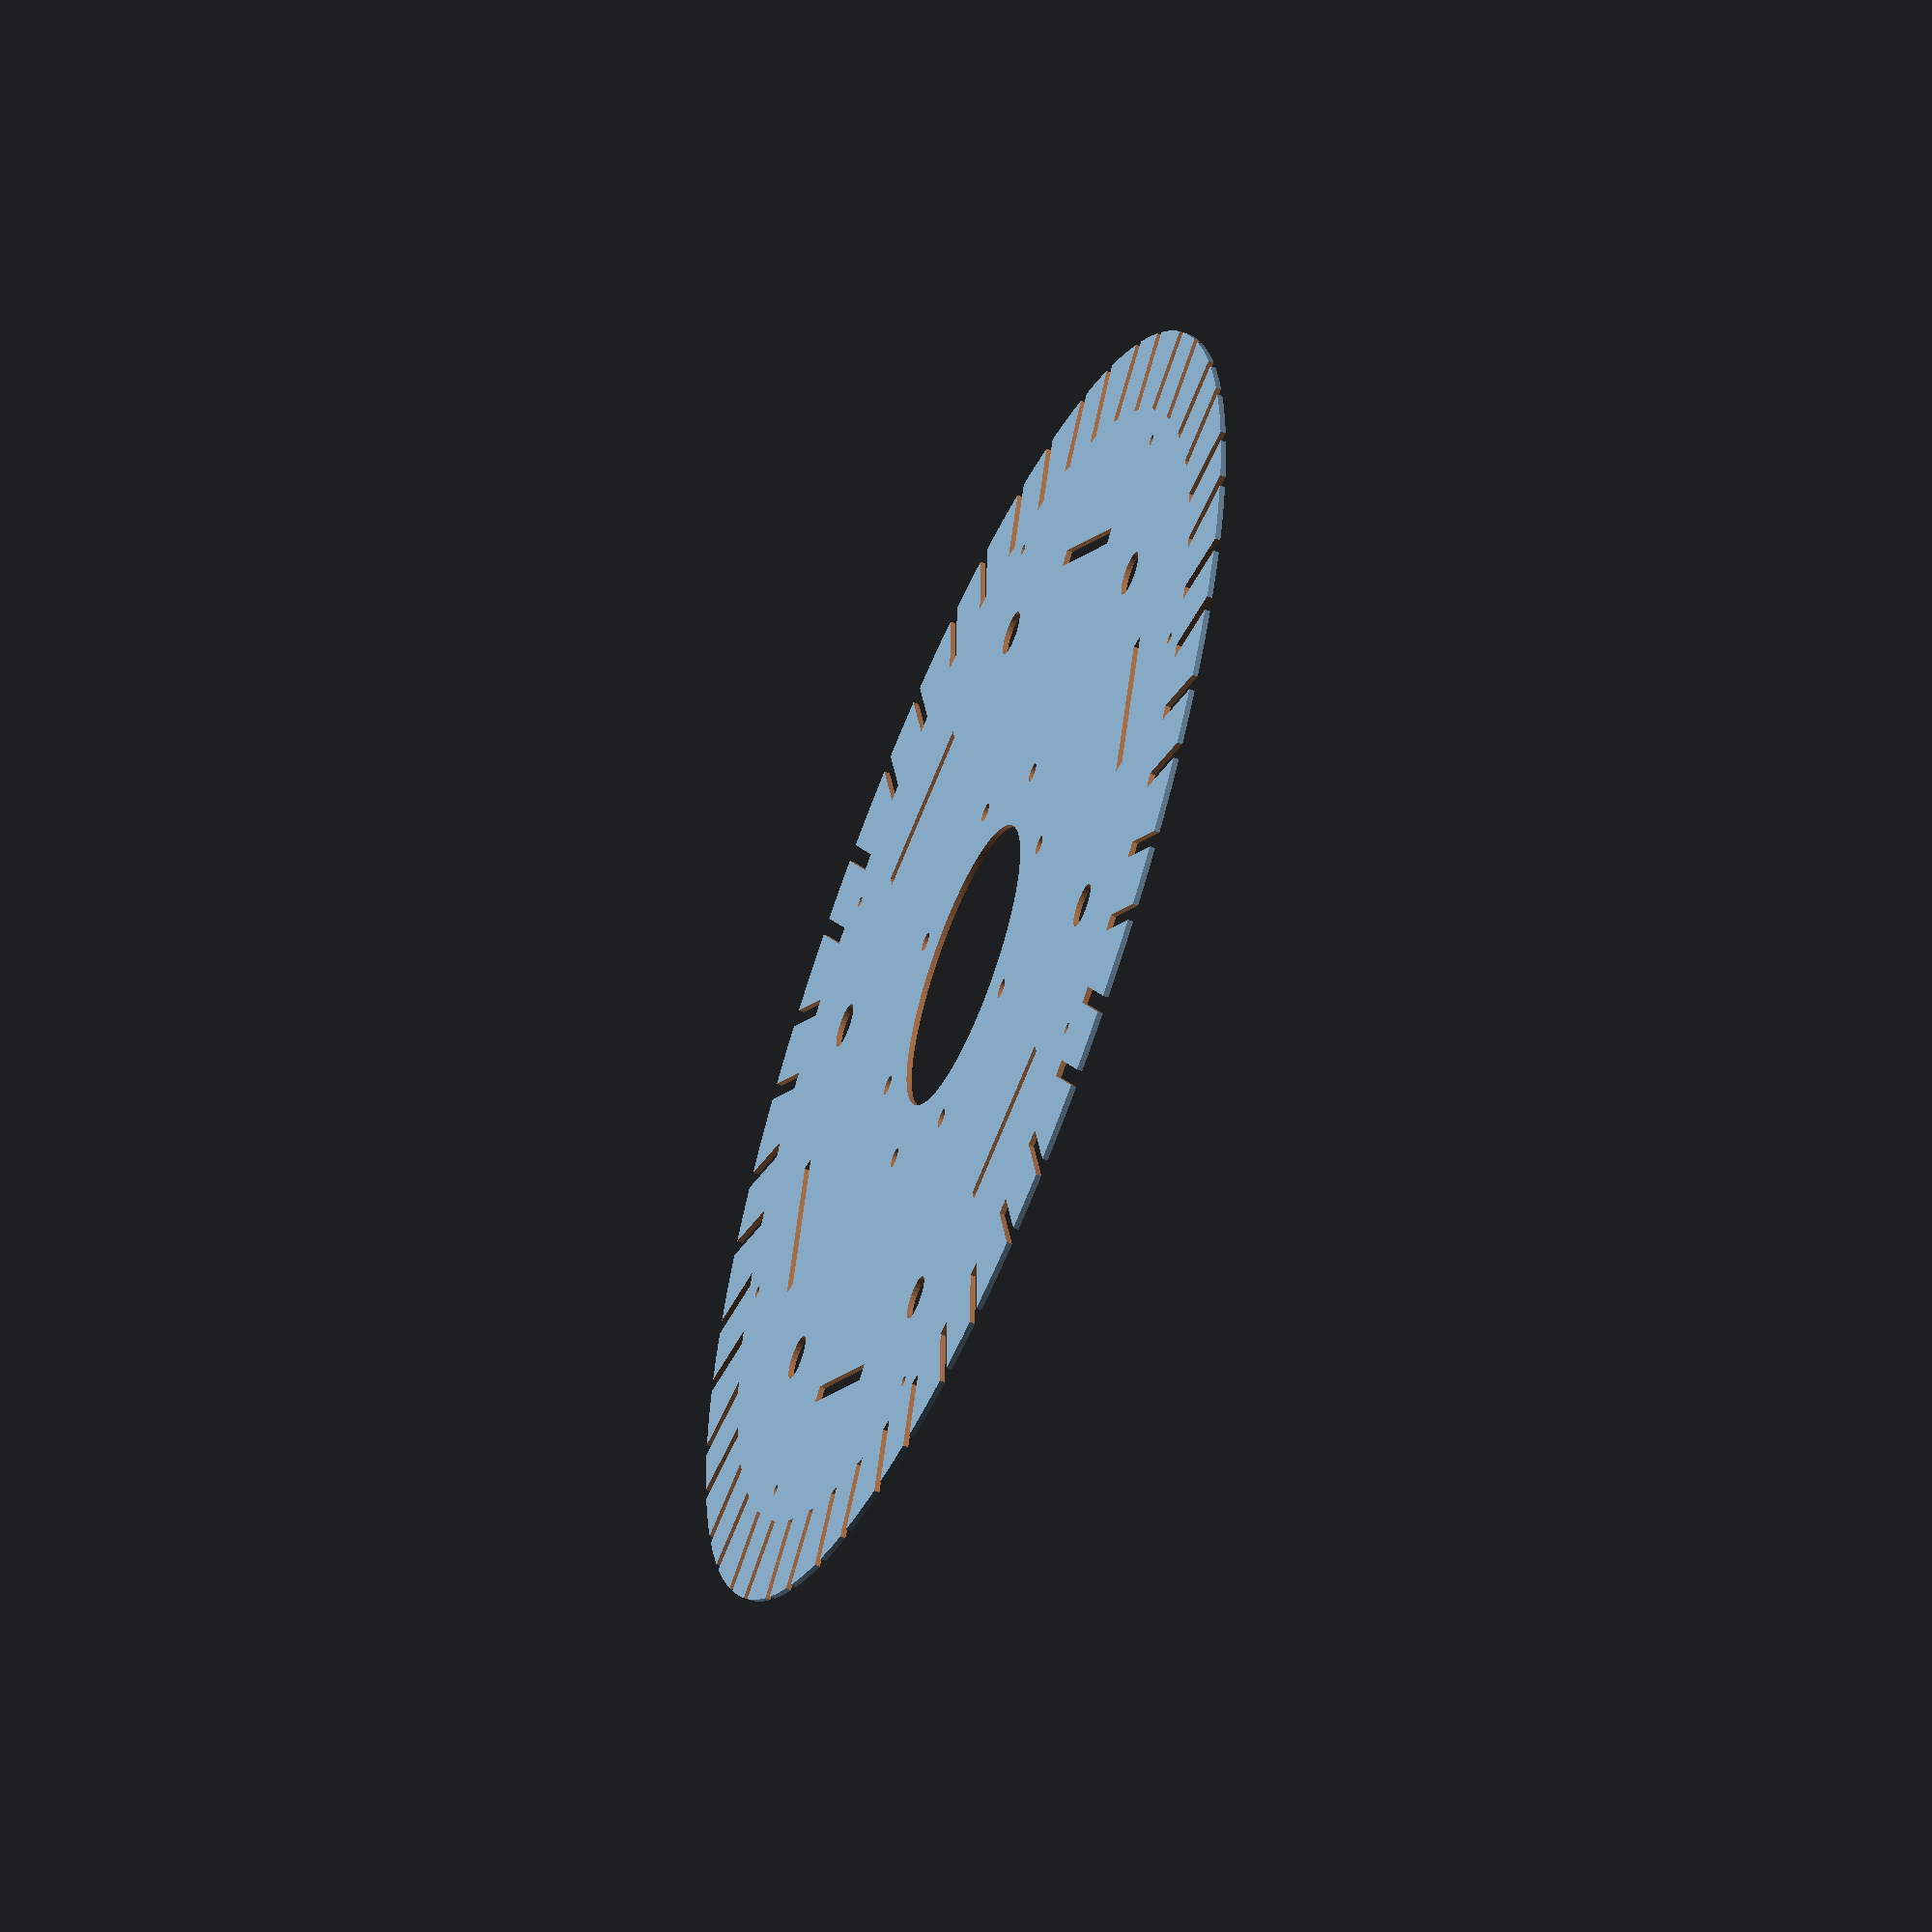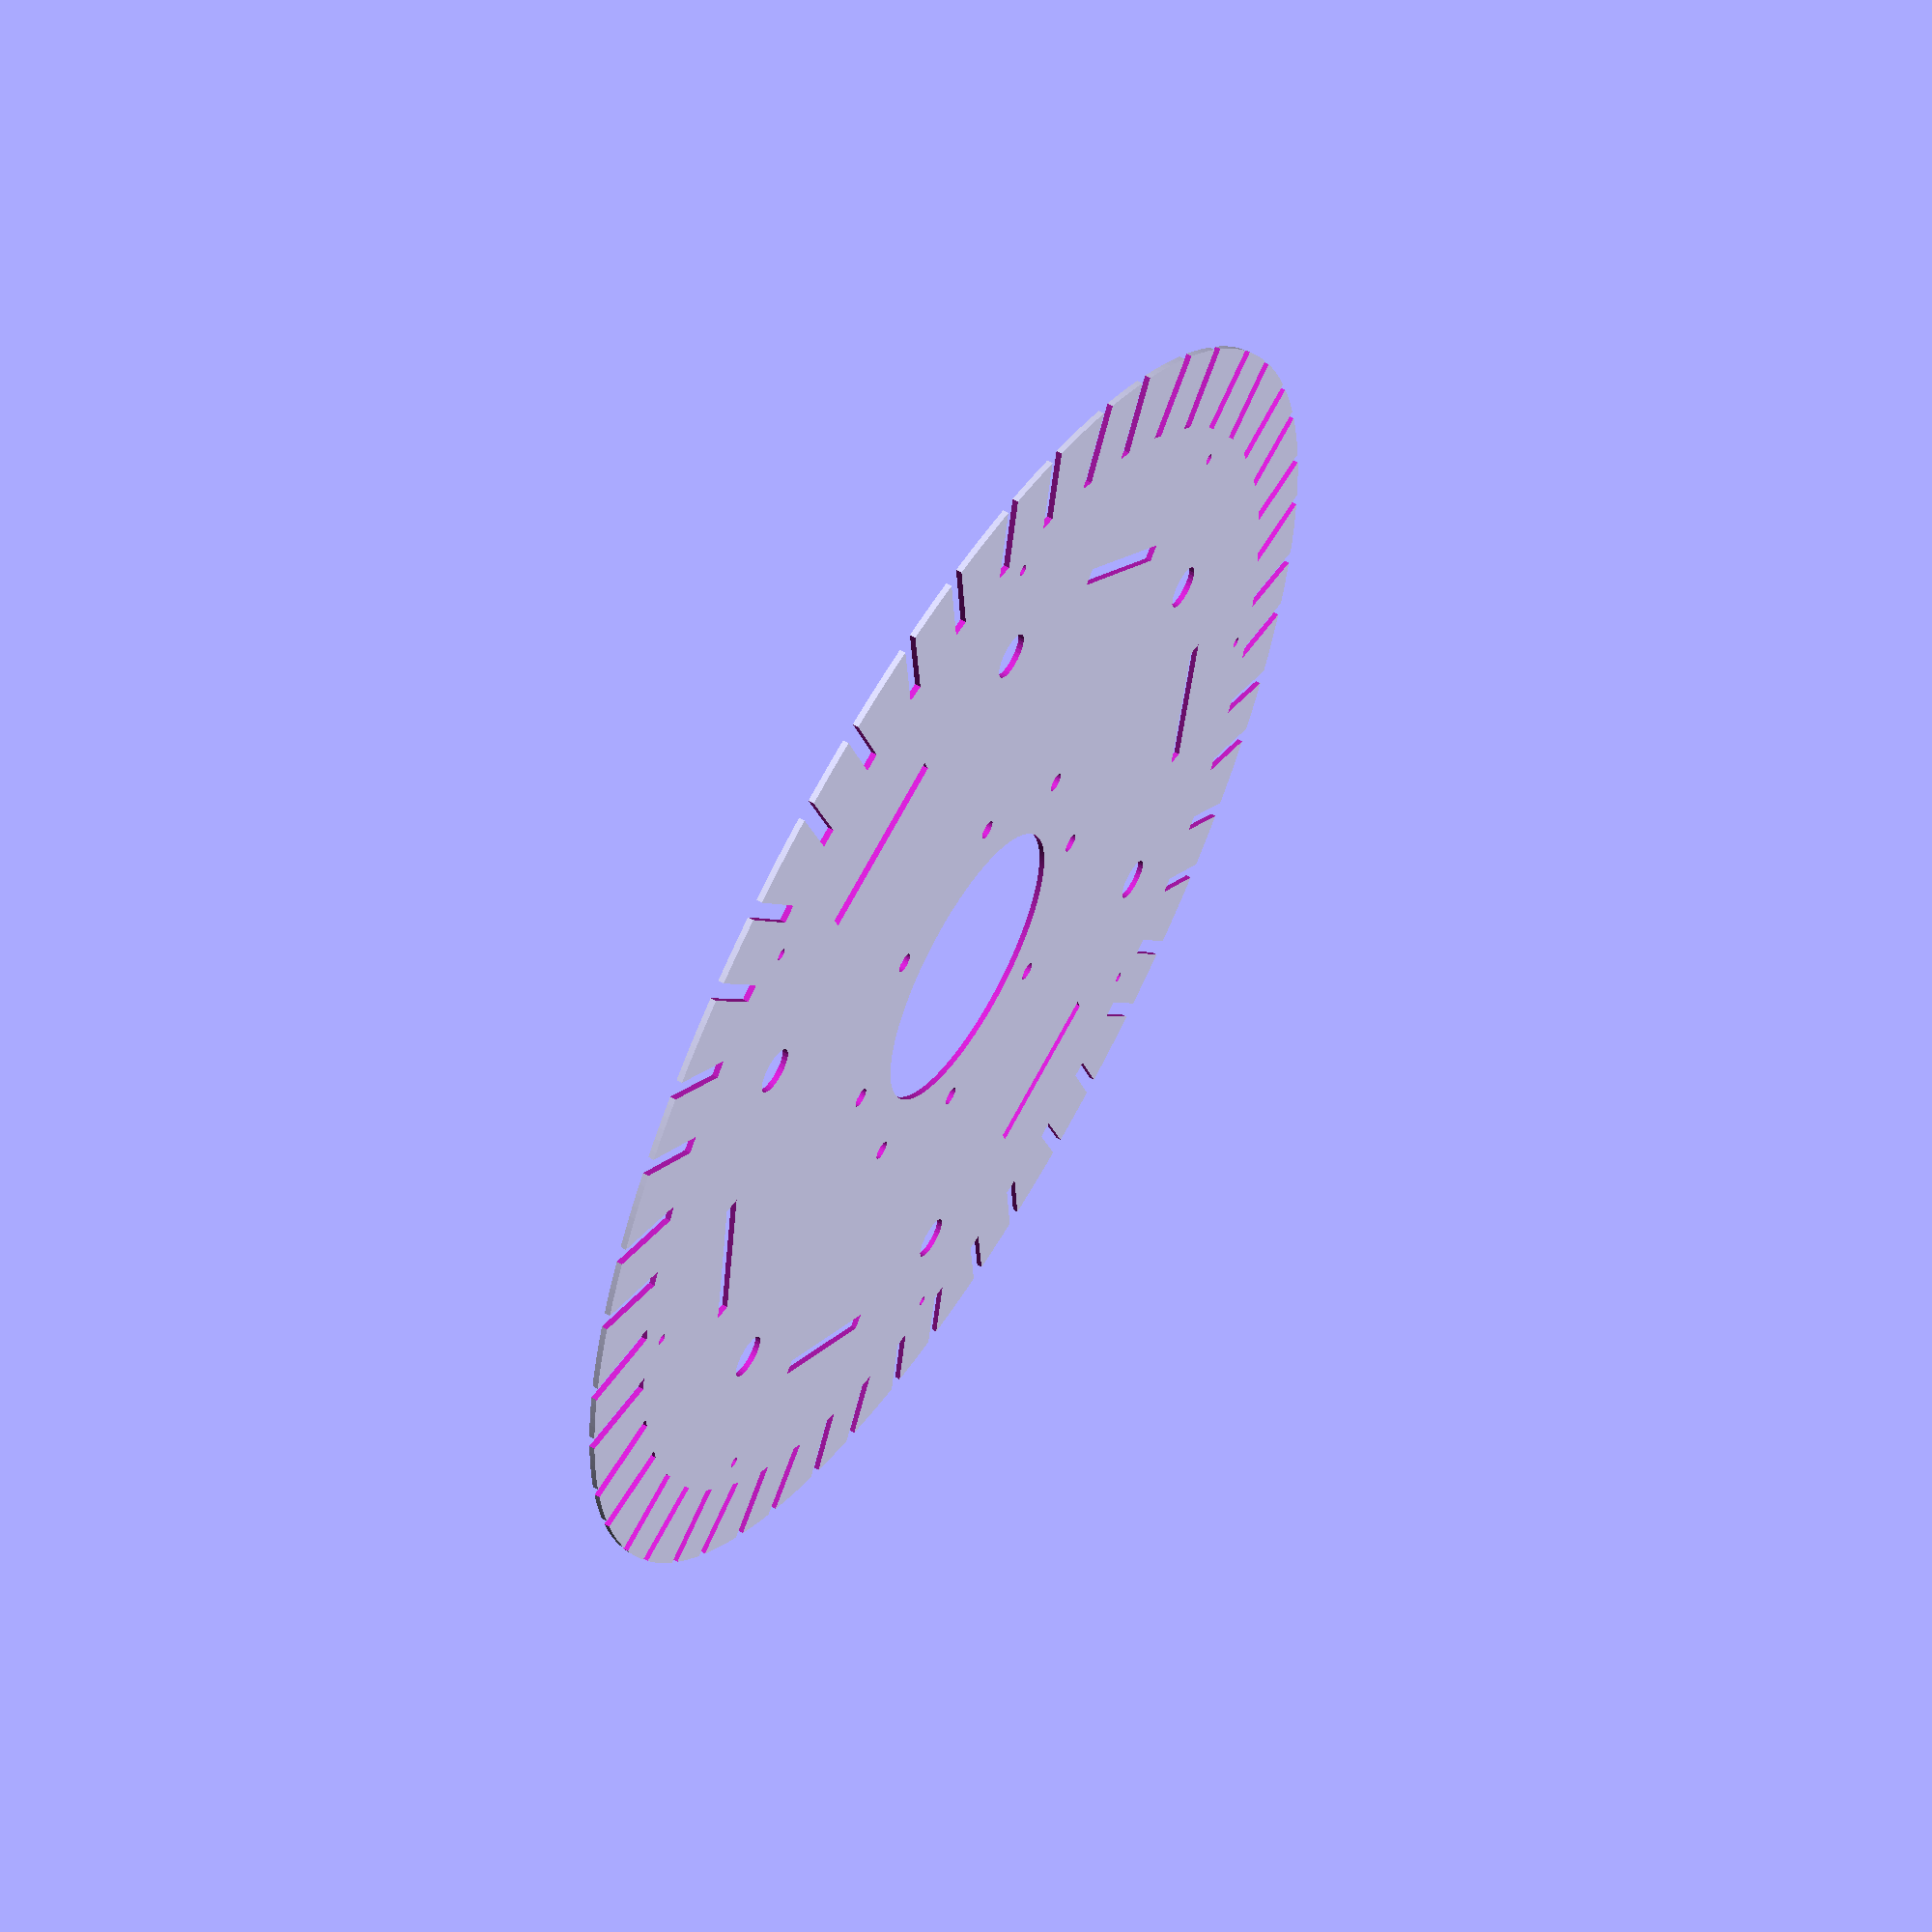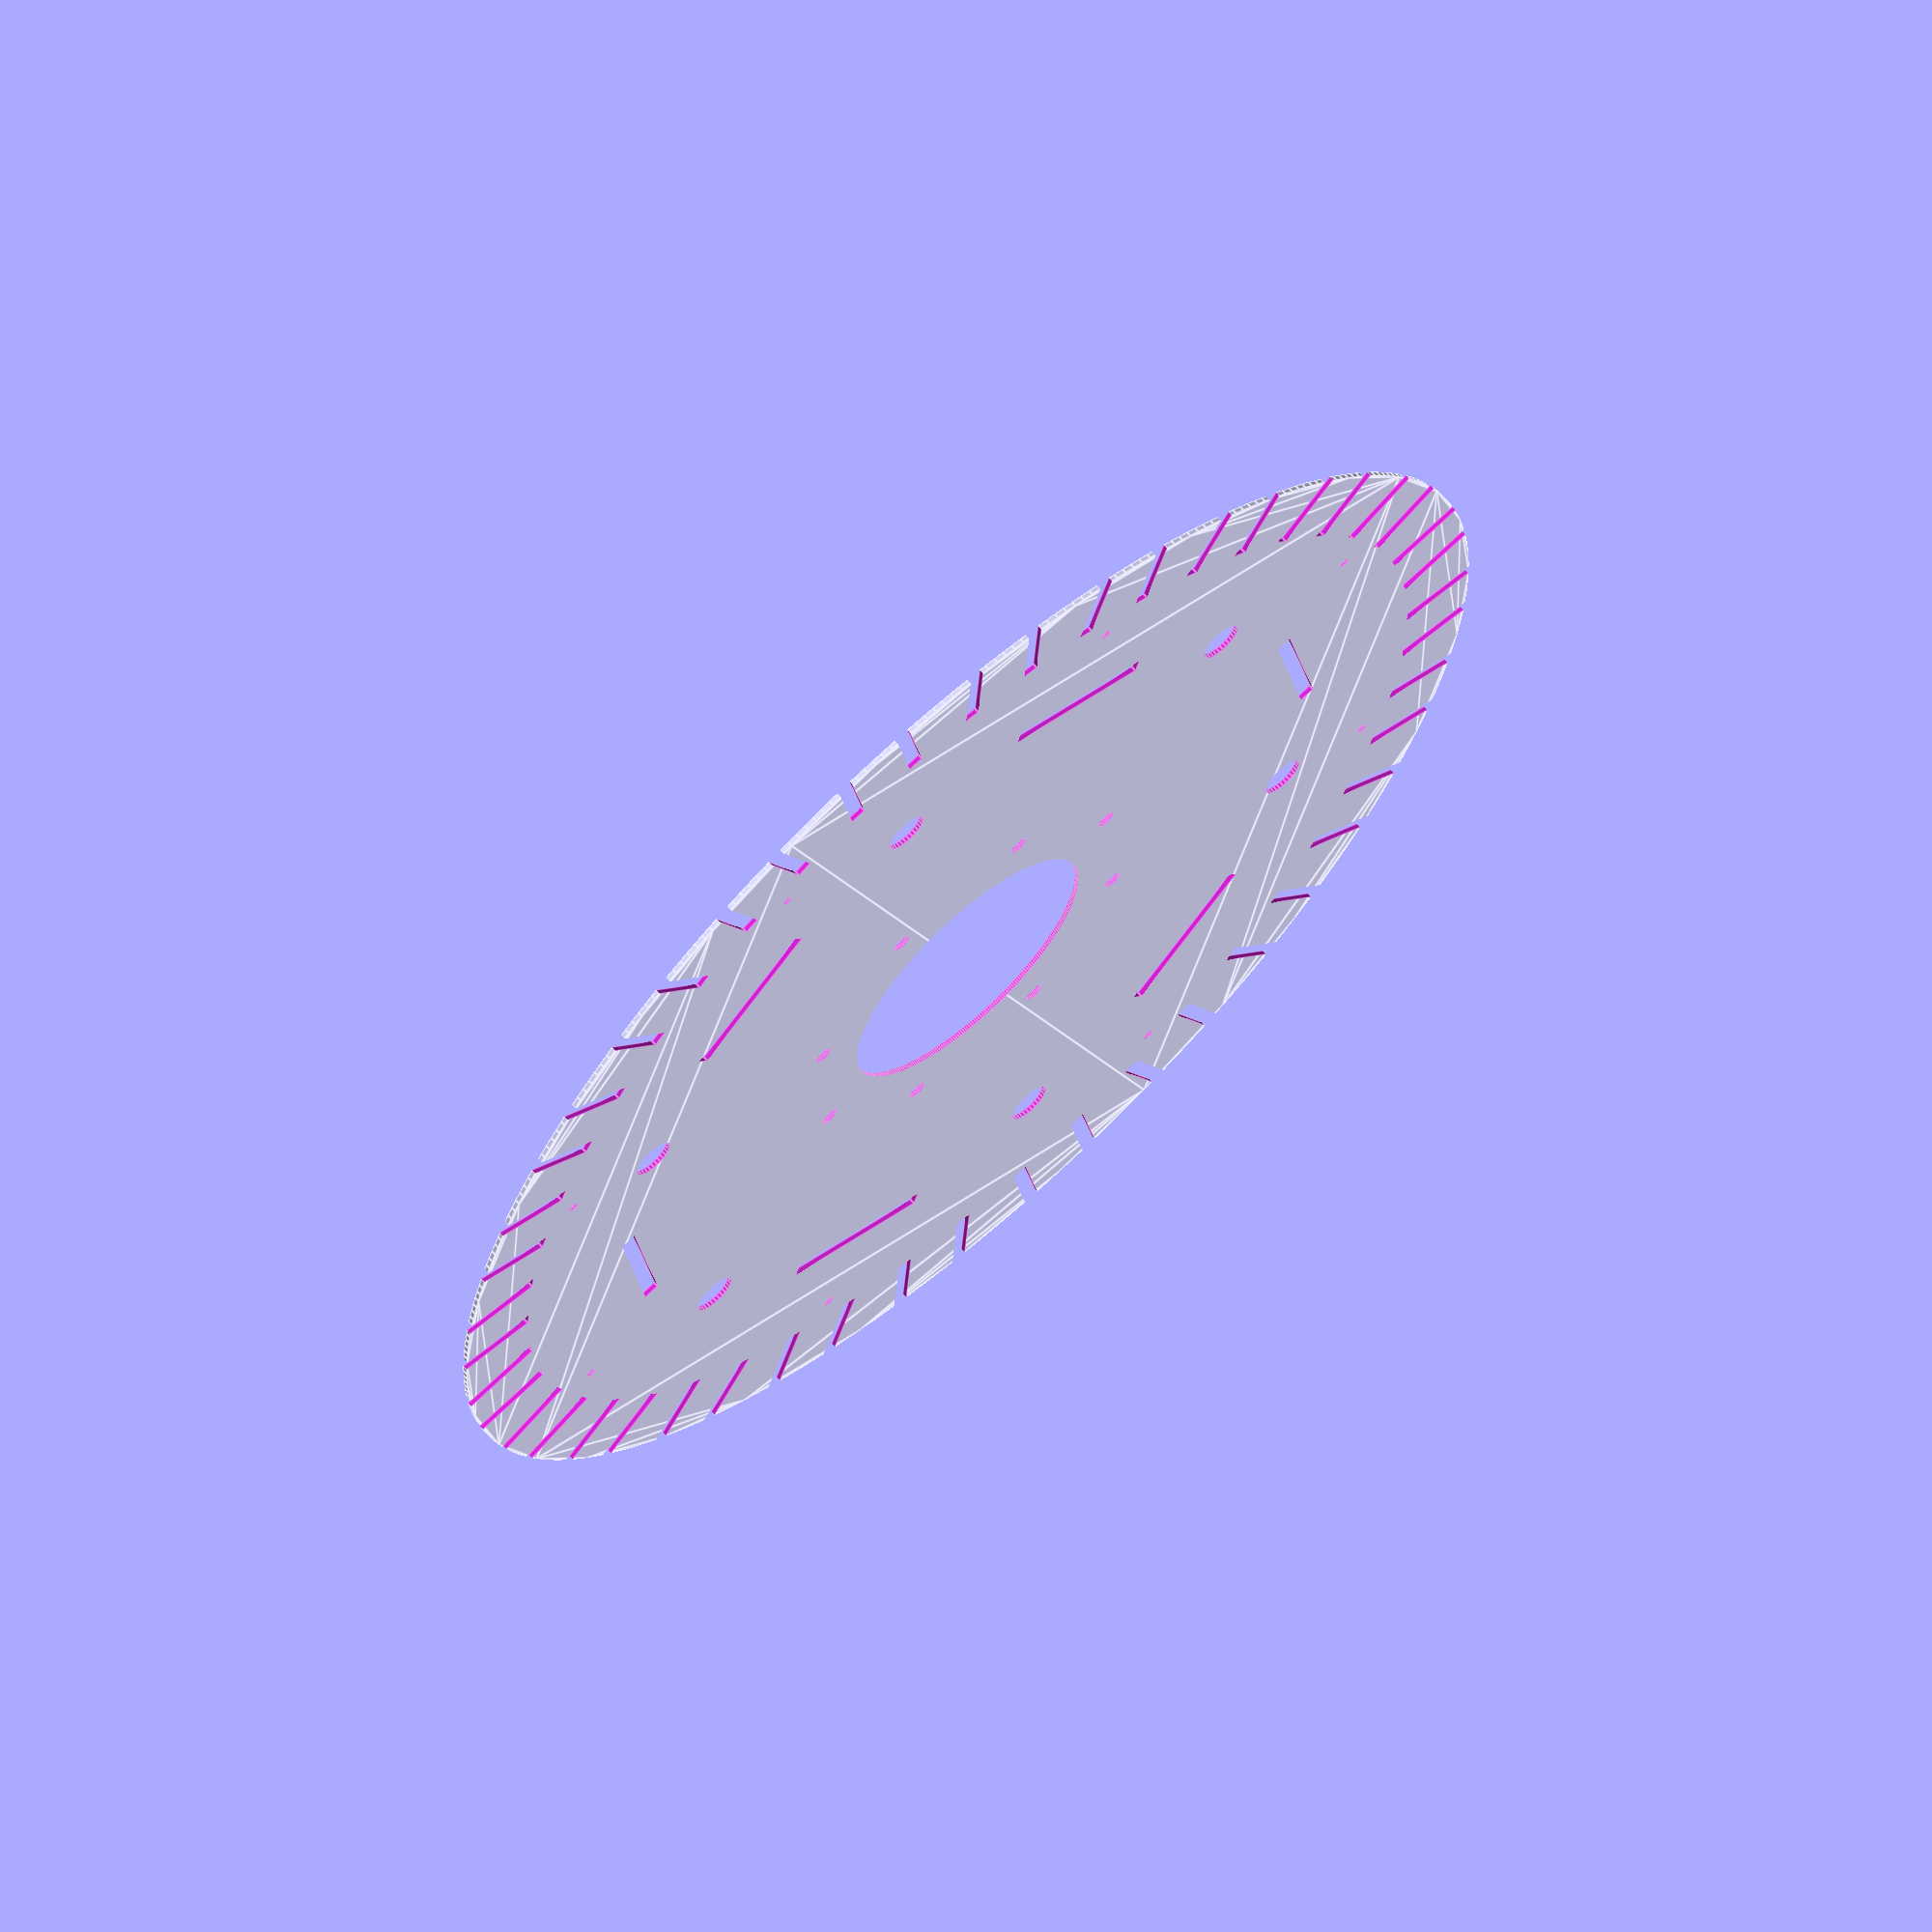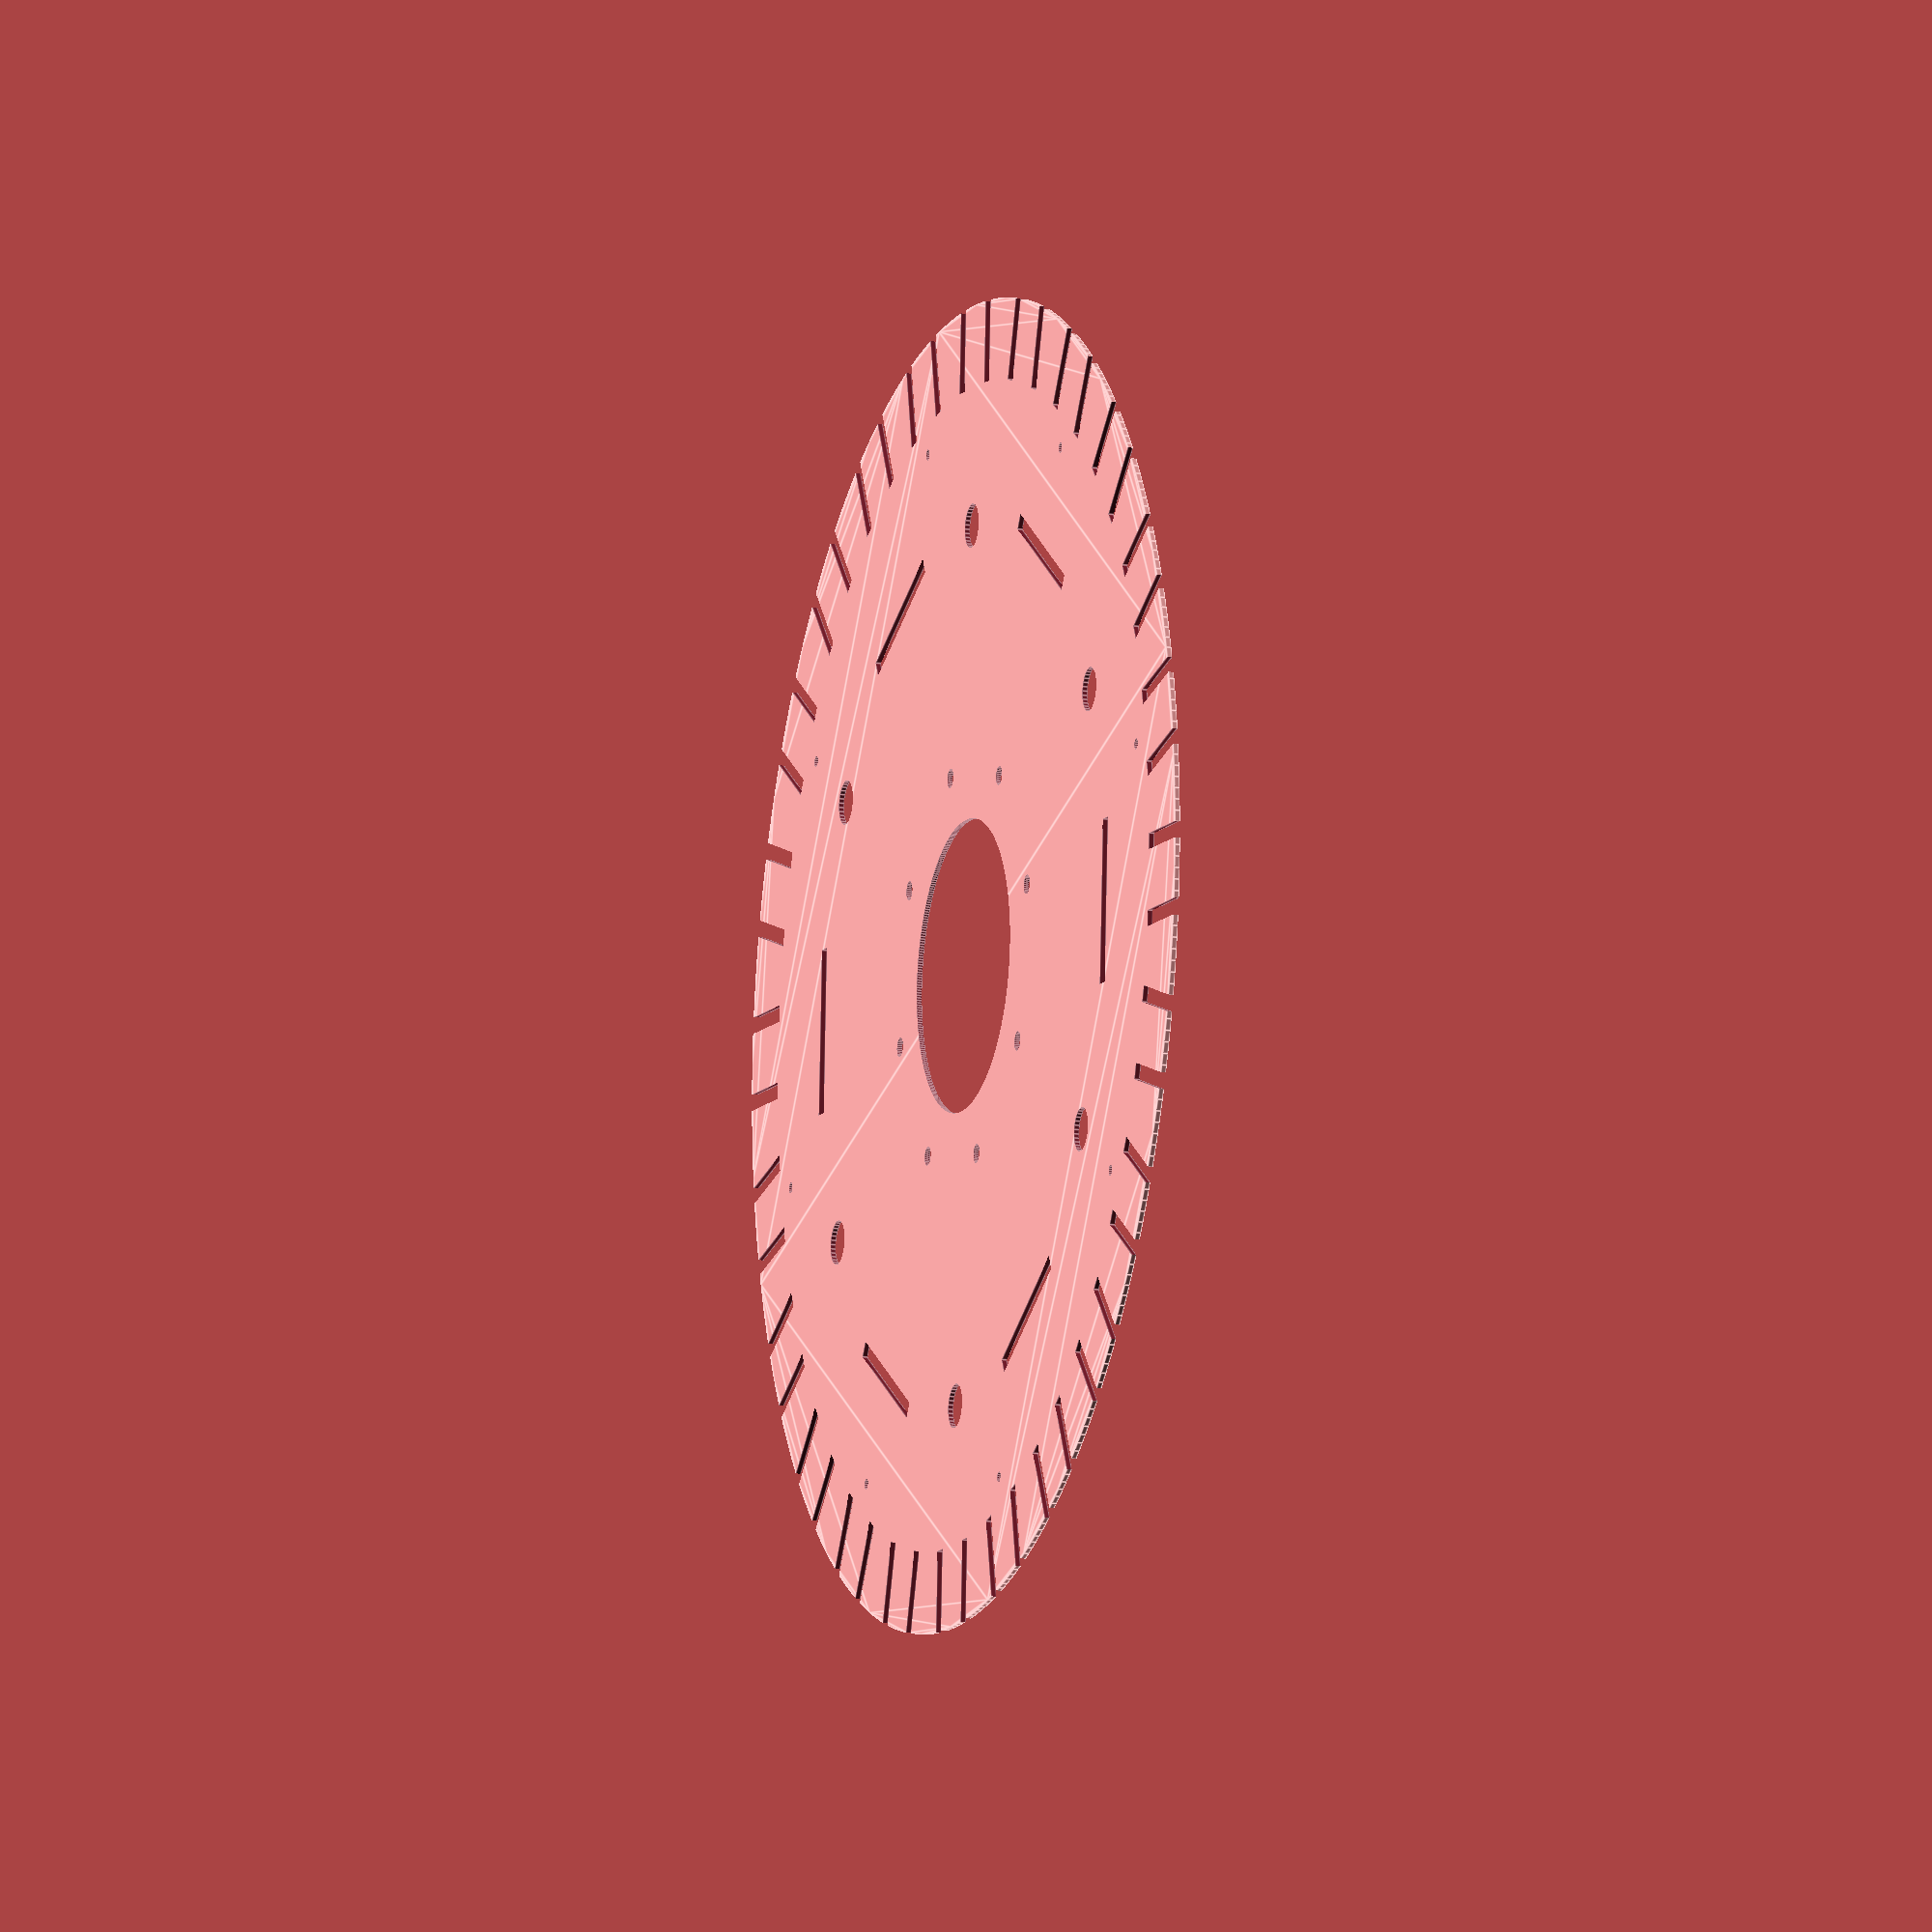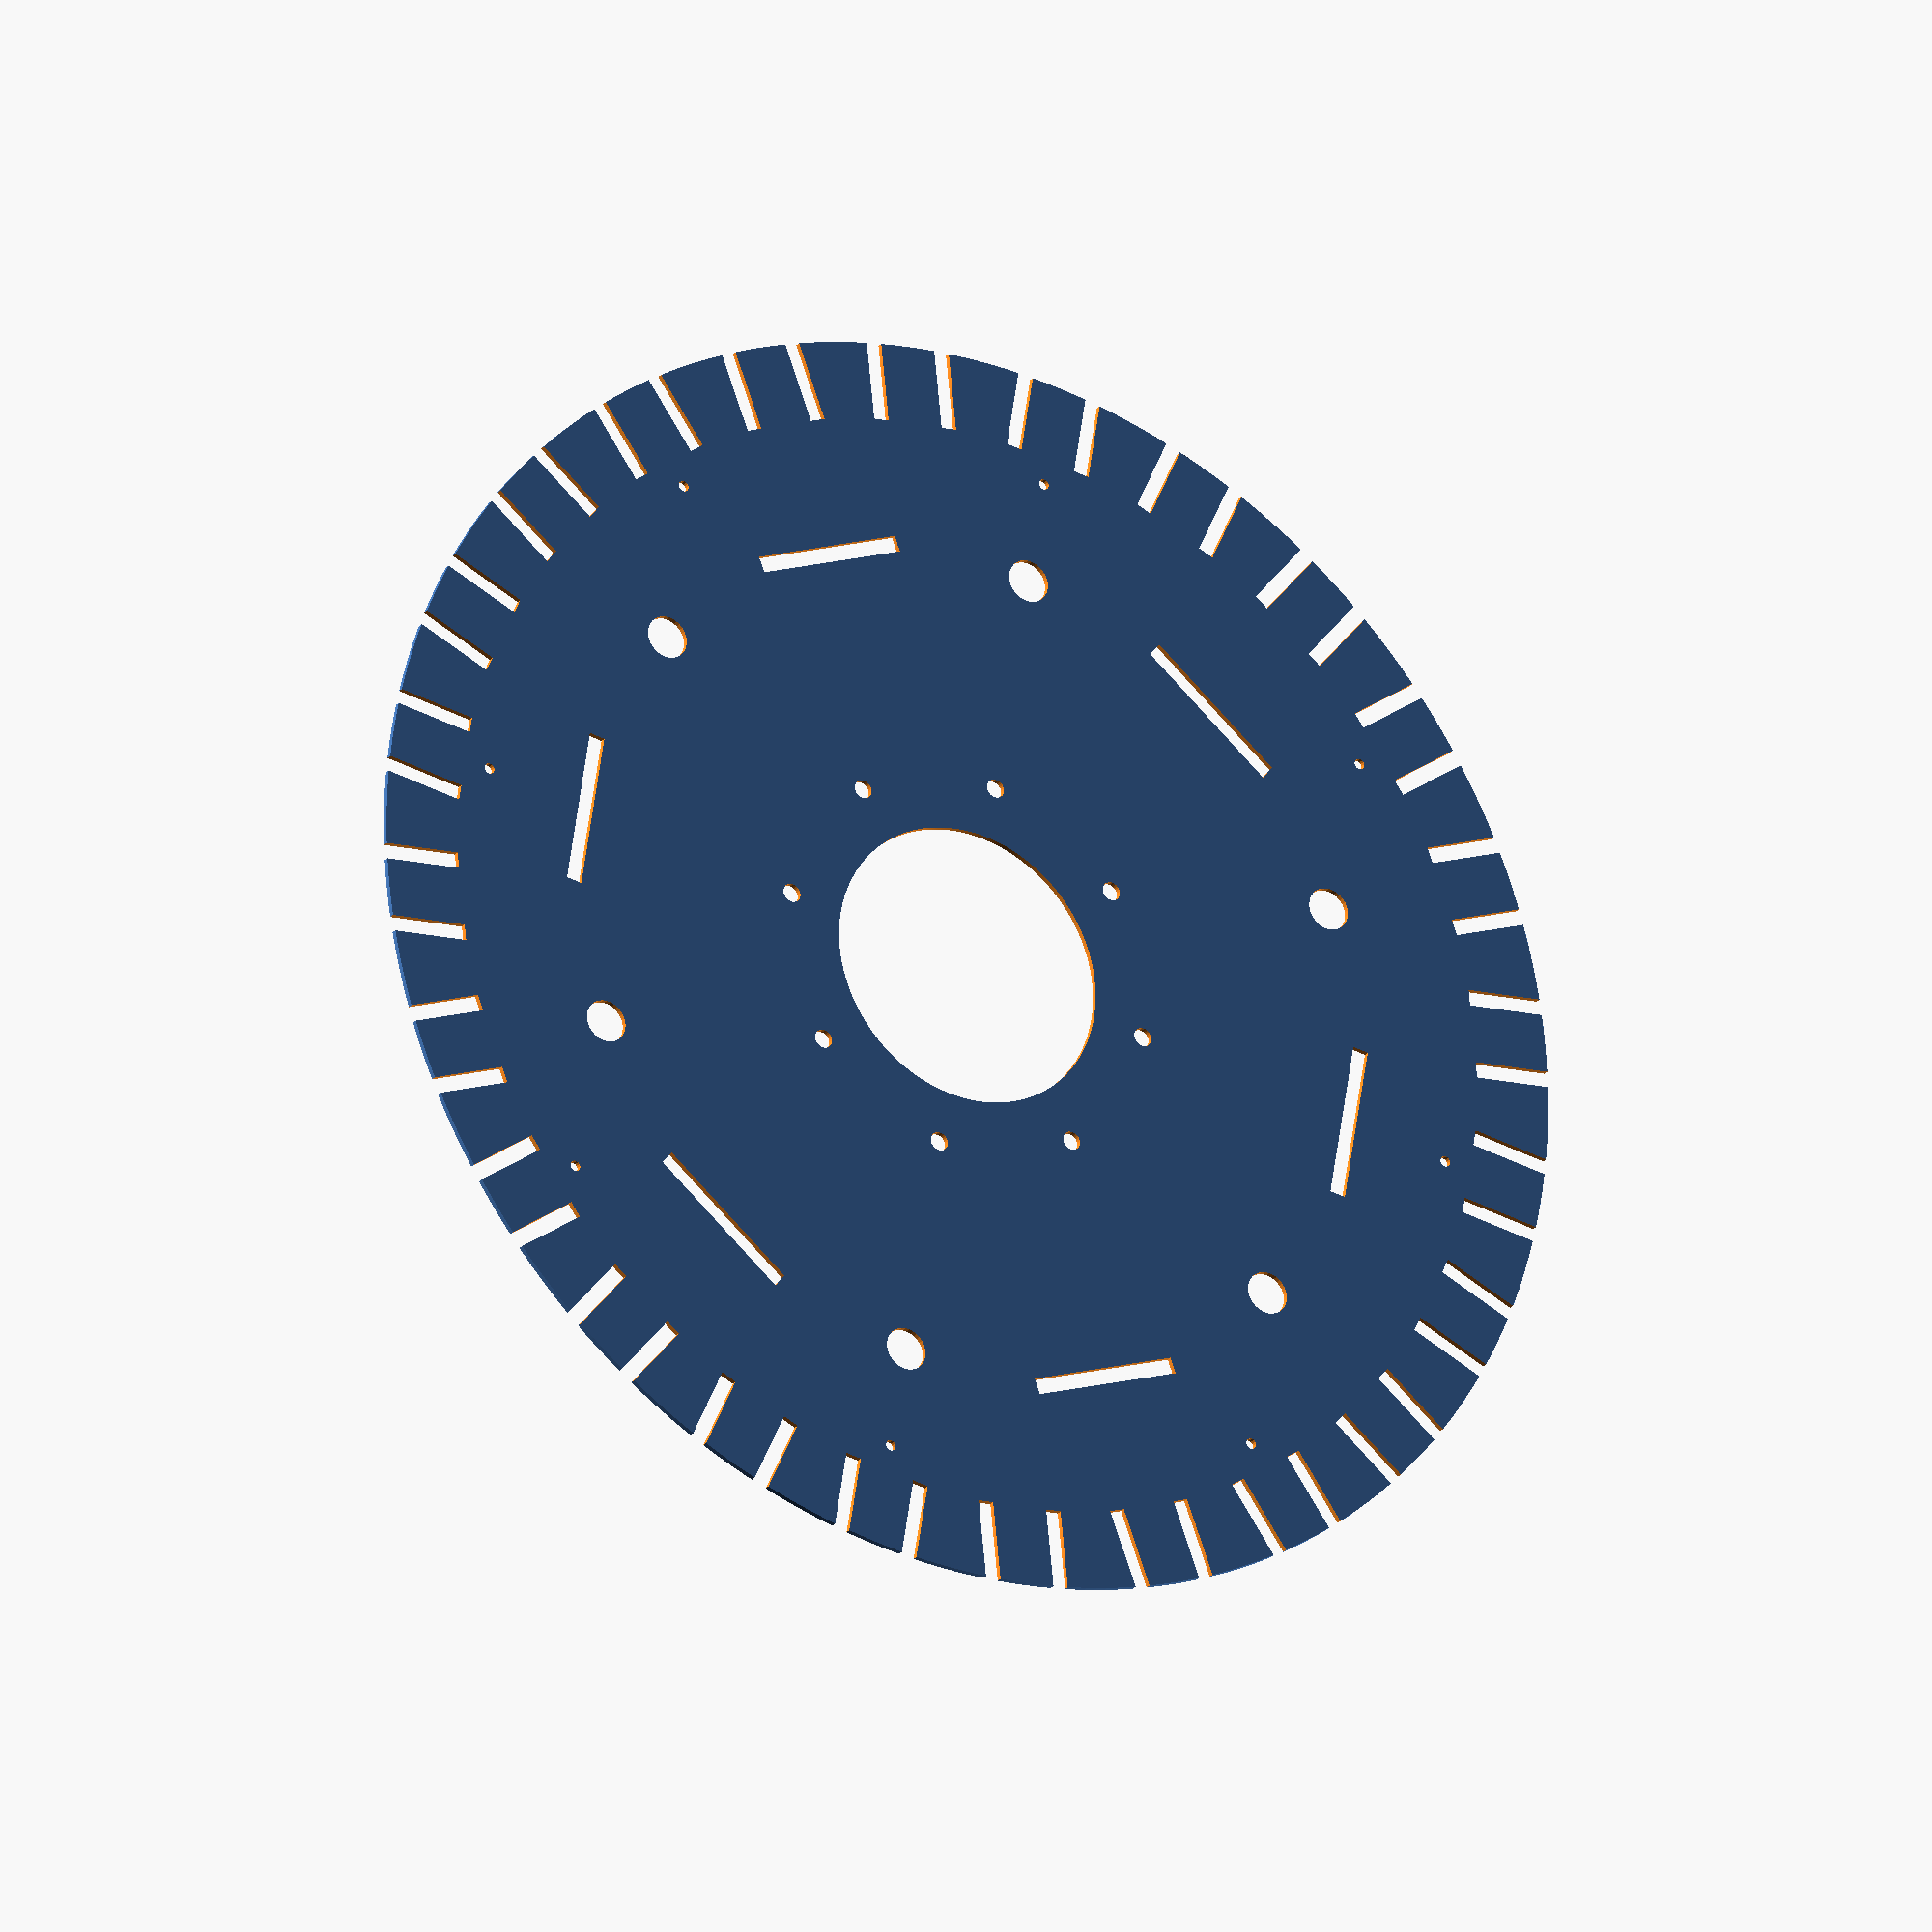
<openscad>
bars = 24;
bar_width = 20;

bar_pillar_slot_dist = 5;

bearing_hole_radius = 53/2;

outer_radius = 120;


bearing_diameter = 58.4;
bearing_radius = bearing_diameter/2;
mount_width = 15;
mount_screwhole_radius = 3.5/2;



difference()
{

    union()
    {
        difference()
        {
            circle($fn=360, r=outer_radius);
            circle($fn=360, r=bearing_hole_radius);
            // translate([0,0,-1]) cylinder($fn=360, h=22, r=150);
        }
        
    }

    for(i = [1 : bars])
    {
        rotate([0,0, (360/bars)*i]) translate([outer_radius - bar_pillar_slot_dist - 5,0,0]) blockSlot();
        
        rotate([0,0, (360/bars)*i]) translate([outer_radius - bar_pillar_slot_dist-25,0,0]) slot(10, 3);
    }
    
    rotate([0,0,0]) for(i = [1 : 6])
    {
        rotate([0,0,(360/6)*i]) translate([(outer_radius - bearing_hole_radius/2)/2+bearing_hole_radius,0,0]) circle($fn = 32, r=4);
        
        rotate([0,0,((360/6)*i)+360/12]) translate([(outer_radius - bearing_hole_radius/2)/2+bearing_hole_radius,0,0]) square([3,30],center = true);
    }
    
    // screw holes
    
    for(rz = [0: 45 : 360])
    {
        rotate([0,0,rz]) translate([bearing_radius+(mount_width / 2),0,0]) circle($fn=32, r = mount_screwhole_radius );
    }
    
    mounting_screw_hole = bearing_radius+(mount_width / 2);
    
    echo("bearing_radius+(mount_width / 2)", mounting_screw_hole); 
    
    for(rz = [0: 45 : 360])
    {
        rotate([0,0,rz]) translate([outer_radius-20,0,0]) circle($fn=16, r = 1 );
    }
}





module blockSlot() {
    translate([5,2+5,0]) square([20,3], center=true);
    translate([5,-(2+5),0]) square([20,3], center=true);
}

module slot(length, width_diameter)
{
    /*
    hull()
    {
        translate([-length,0,0]) circle($fn=32, r= width_diameter/2);
        translate([0,0,0]) circle($fn=32, r= width_diameter/2);
    }
    */
}


</openscad>
<views>
elev=236.5 azim=253.8 roll=292.6 proj=o view=wireframe
elev=122.2 azim=99.9 roll=238.7 proj=p view=solid
elev=294.9 azim=199.4 roll=318.4 proj=o view=edges
elev=192.5 azim=326.6 roll=288.4 proj=o view=edges
elev=205.1 azim=260.9 roll=29.9 proj=o view=solid
</views>
